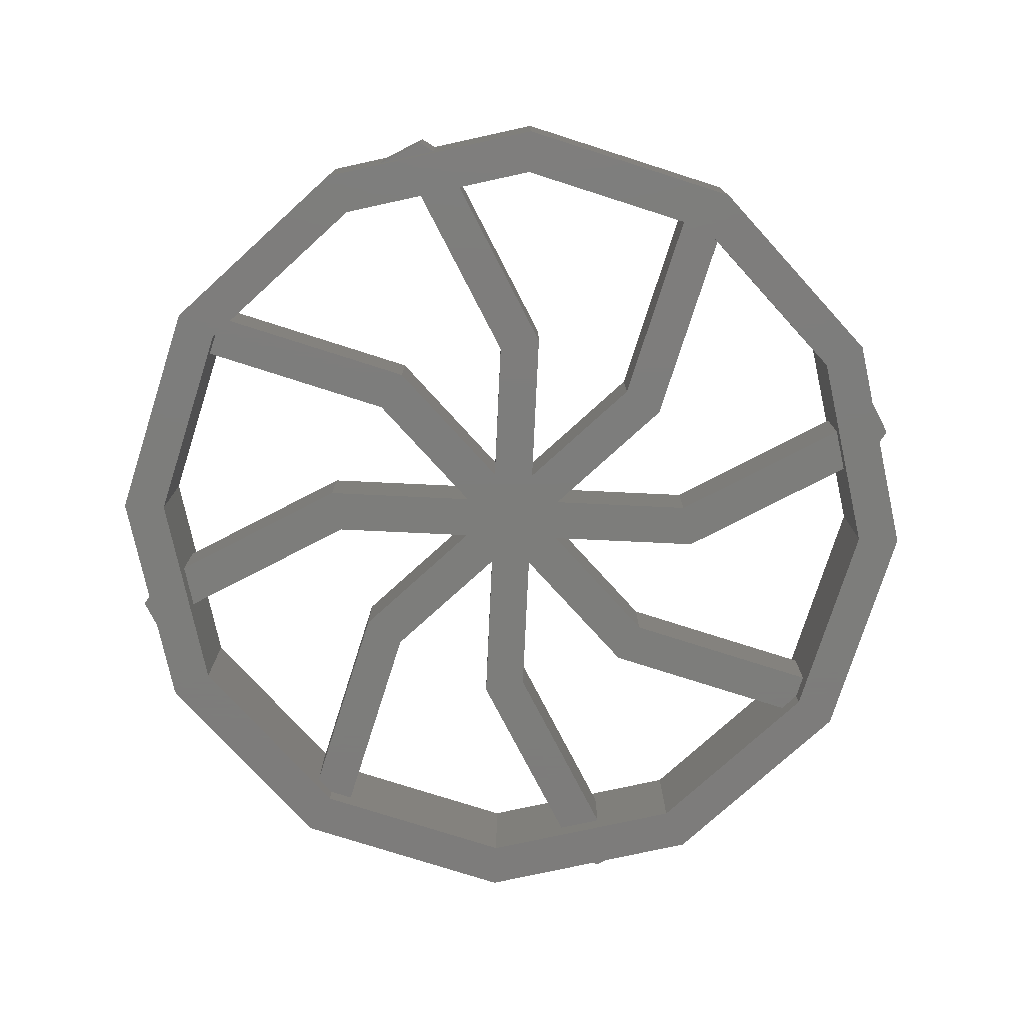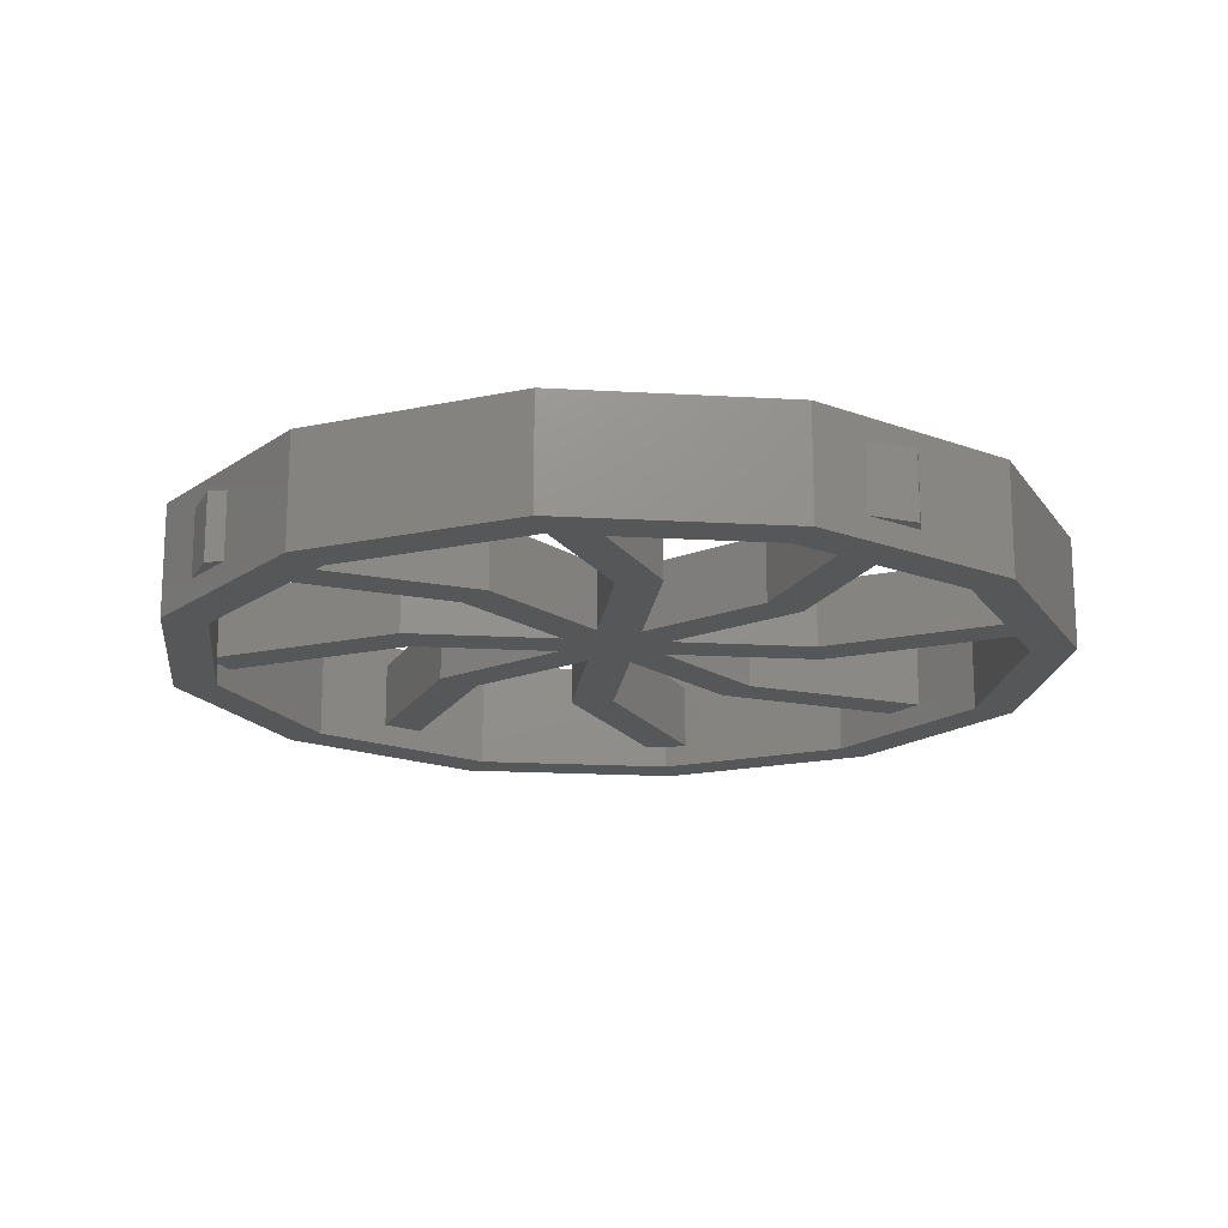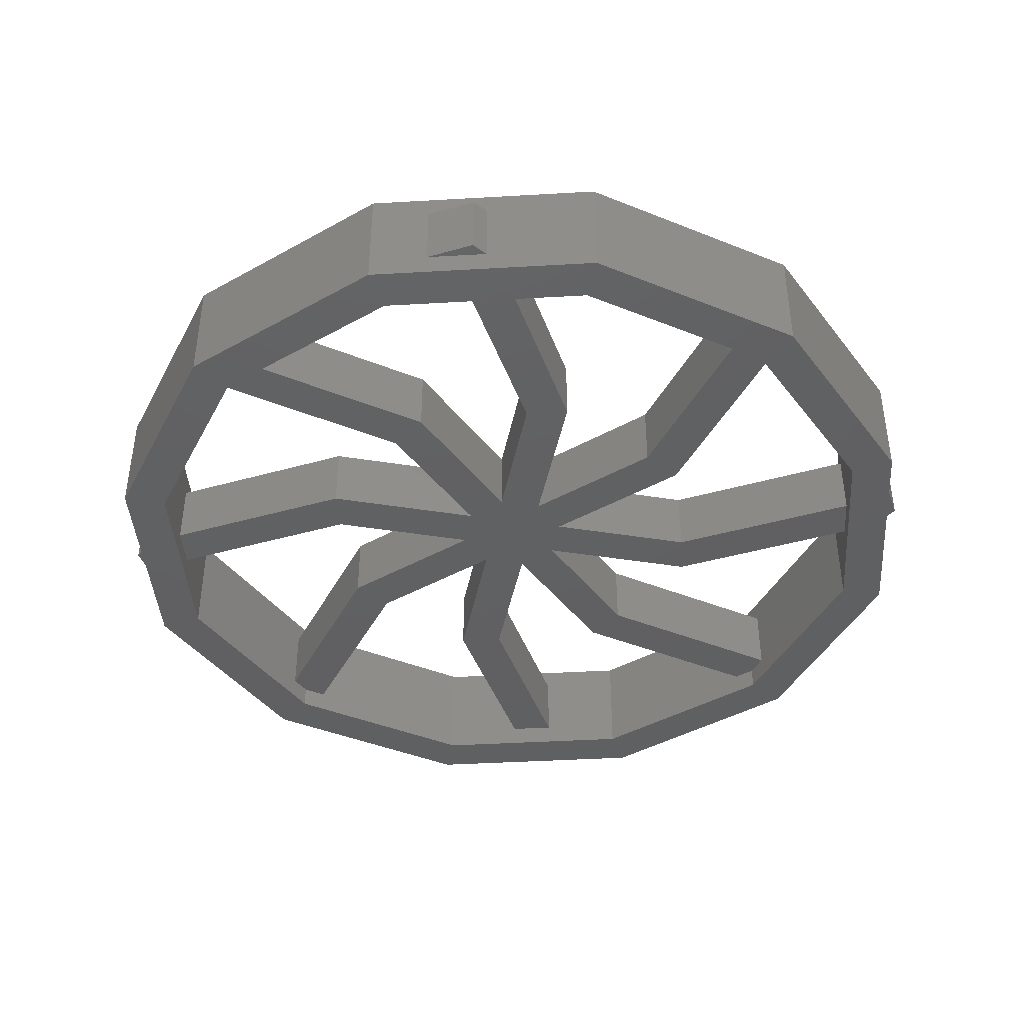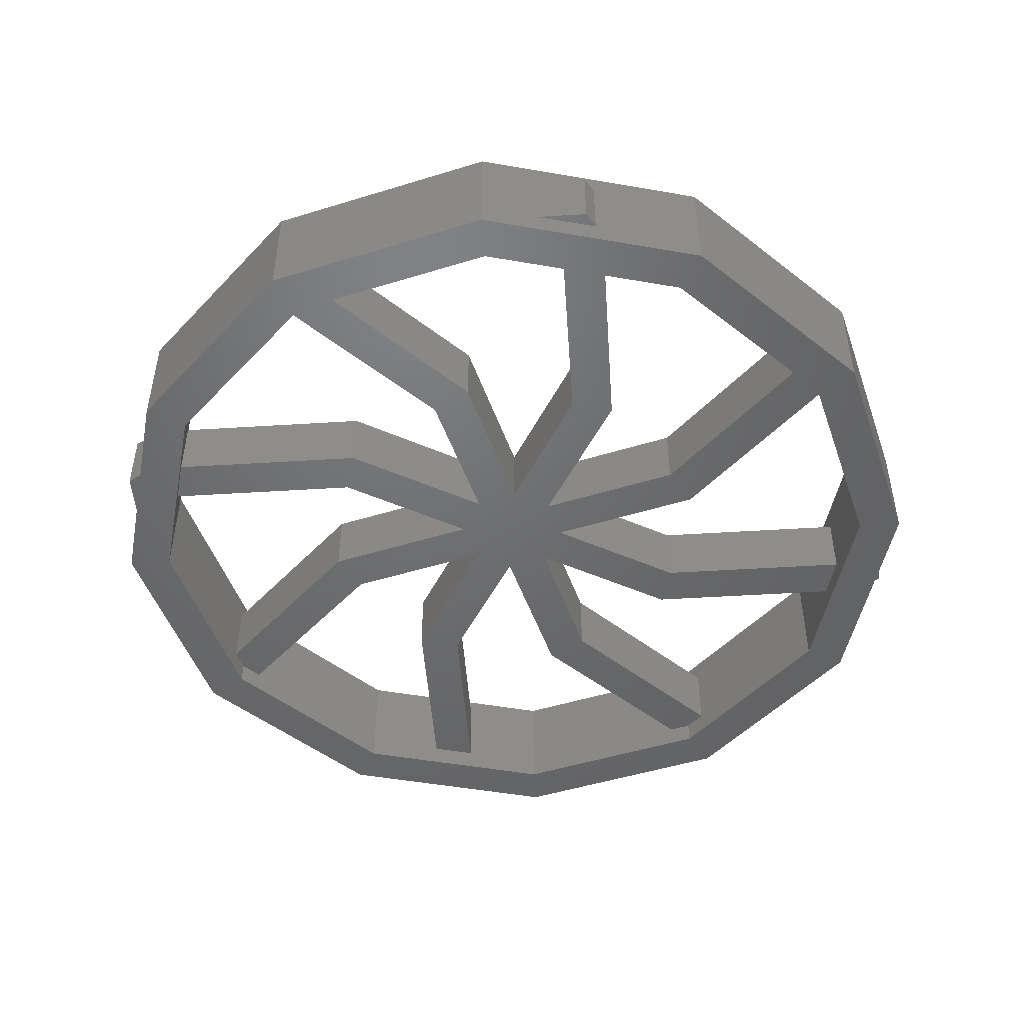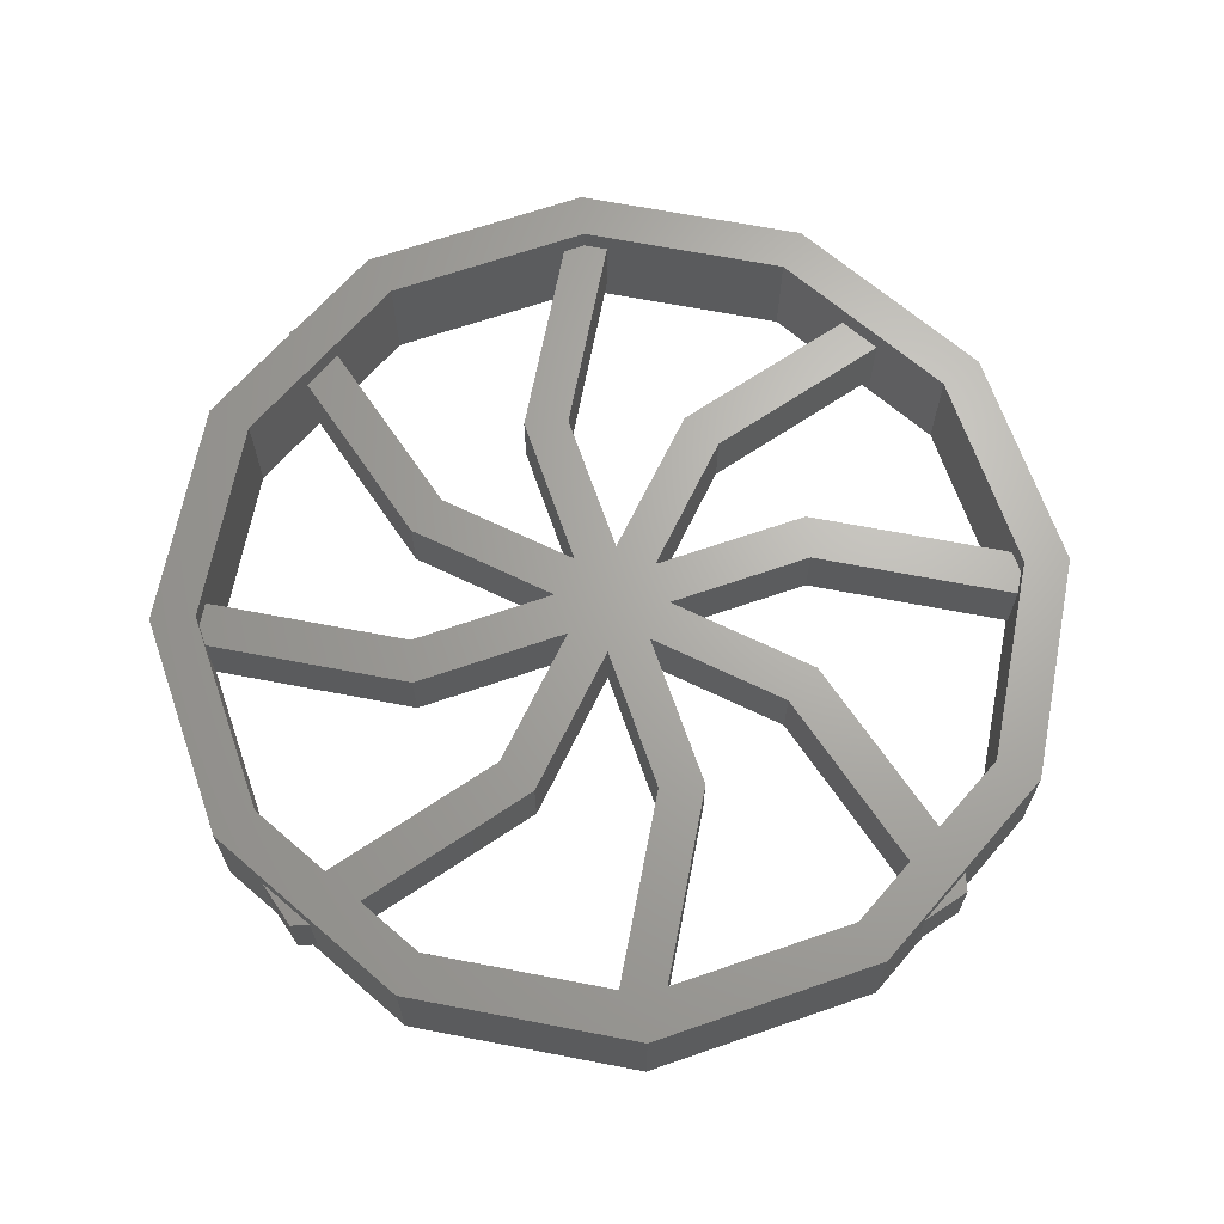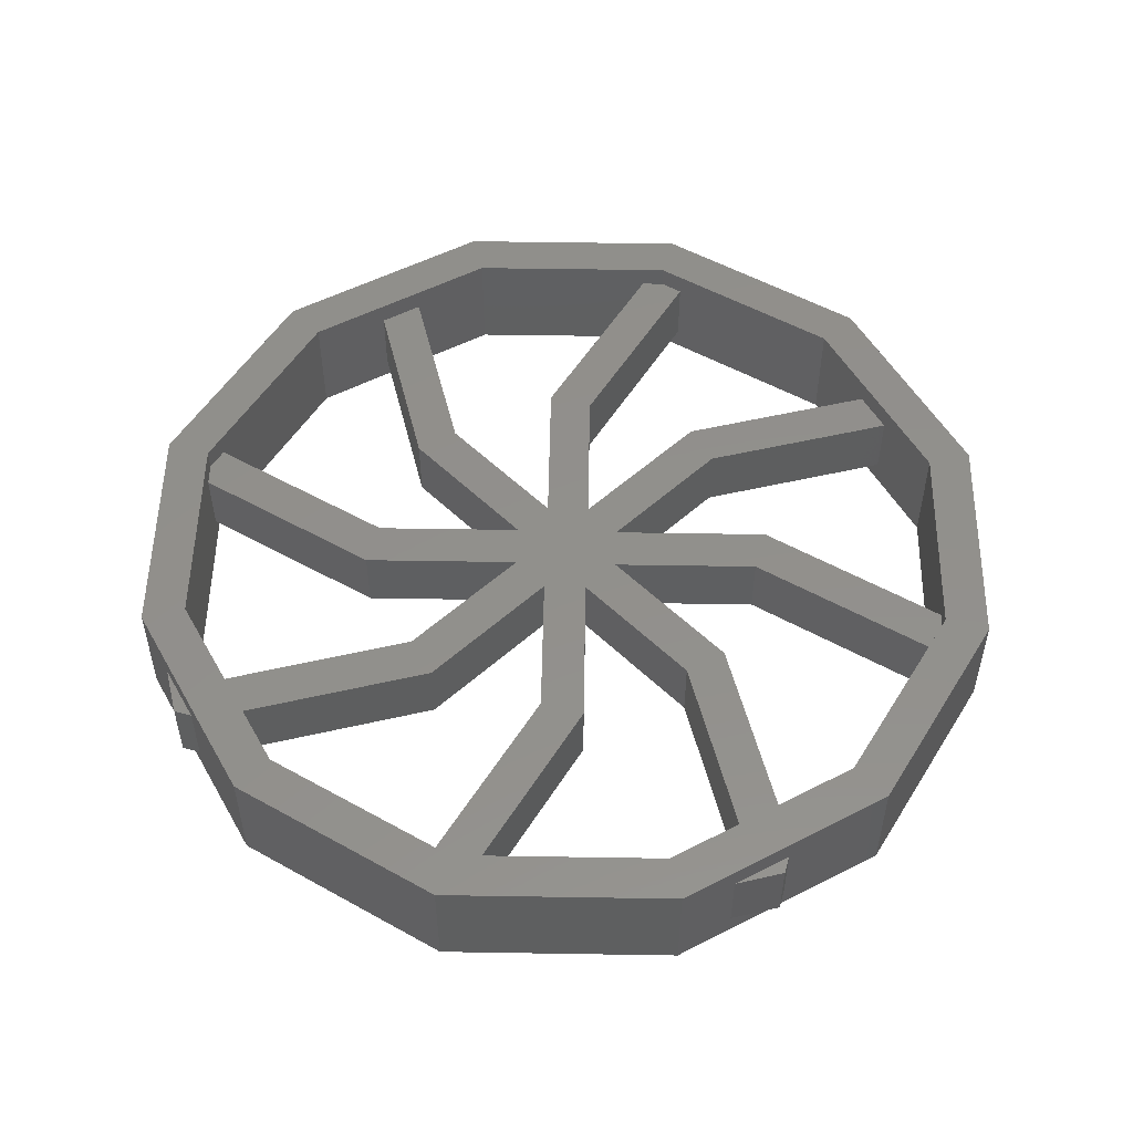
<metadata>
{"format":"stl","ext":"stl","renderer":"f3d","projection":"perspective","resolution":1024,"background":"white","views":[{"elev":-76.5,"azim":-2.7,"up":"+Z"},{"elev":-17.5,"azim":-51.6,"up":"+Z"},{"elev":-41.8,"azim":-11.0,"up":"+Z"},{"elev":-48.7,"azim":64.0,"up":"+Z"},{"elev":66.6,"azim":-154.1,"up":"+Z"},{"elev":52.6,"azim":-134.0,"up":"+Z"}]}
</metadata>
<code>
# stl→obj: 168 verts, 364 faces
v 0.866 0.5 0.125
v 0.5 0.866 -0.125
v 0.5 0.866 0.125
v 0.866 0.5 -0.125
v 1 0 0.125
v 1 0 -0.125
v 0.2404 0.9356 0.075
v 0.3724 0.9002 0.075
v 0.3724 0.9002 -0.075
v 0.2404 0.9356 -0.075
v 0 1 0.125
v 0 1 -0.125
v -0.866 -0.5 -0.125
v -1 0 0.125
v -1 0 -0.125
v -0.866 -0.5 0.125
v 0.9356 -0.2404 0.075
v 0.866 -0.5 0.125
v 0.9002 -0.3724 0.075
v 0.9002 -0.3724 -0.075
v 0.9356 -0.2404 -0.075
v 0.866 -0.5 -0.125
v -0.5 0.866 0.125
v -0.5 0.866 -0.125
v 0 -1 -0.125
v 0.5 -0.866 0.125
v 0 -1 0.125
v 0.5 -0.866 -0.125
v -0.866 0.5 -0.125
v -0.866 0.5 0.125
v 0.9 0 -0.125
v 0.7794 -0.45 -0.125
v 0.45 -0.7794 -0.125
v 0 -0.9 -0.125
v -0.45 -0.7794 -0.125
v -0.5 -0.866 -0.125
v -0.7794 -0.45 -0.125
v -0.9 0 -0.125
v 0.7794 0.45 -0.125
v 0.45 0.7794 -0.125
v 0 0.9 -0.125
v -0.45 0.7794 -0.125
v -0.7794 0.45 -0.125
v -0.2404 -0.9356 0.075
v -0.5 -0.866 0.125
v -0.3724 -0.9002 0.075
v -0.3724 -0.9002 -0.075
v -0.2404 -0.9356 -0.075
v -0.9002 0.3724 -0.075
v -0.9356 0.2404 -0.075
v -0.9356 0.2404 0.075
v -0.9002 0.3724 0.075
v 0.9 0 0.125
v 0.7794 0.45 0.125
v 0.45 0.7794 0.125
v 0 0.9 0.125
v -0.45 0.7794 0.125
v -0.7794 0.45 0.125
v -0.9 0 0.125
v 0.7794 -0.45 0.125
v 0.45 -0.7794 0.125
v 0 -0.9 0.125
v -0.45 -0.7794 0.125
v -0.7794 -0.45 0.125
v 0.7443 0.4851 -0.075
v 0.7794 0.45 -0.075
v 0.7443 0.4851 0.075
v 0.7794 0.45 0.075
v 0.7933 0.3982 -0.075
v 0.7933 0.3982 0.075
v 0.8534 -0.1741 -0.075
v 0.8275 -0.2707 -0.075
v 0.8275 -0.2707 0.075
v 0.8534 -0.1741 0.075
v -0.4851 0.7443 0.075
v -0.45 0.7794 0.075
v -0.4851 0.7443 -0.075
v -0.45 0.7794 -0.075
v -0.1741 -0.8534 0.075
v -0.1741 -0.8534 -0.075
v -0.2707 -0.8275 -0.075
v -0.2707 -0.8275 0.075
v -0.8275 0.2707 0.075
v -0.8534 0.1741 0.075
v -0.8534 0.1741 -0.075
v -0.8275 0.2707 -0.075
v 0.4851 -0.7443 -0.075
v 0.45 -0.7794 -0.075
v 0.4851 -0.7443 0.075
v 0.45 -0.7794 0.075
v -0.3982 0.7933 -0.075
v -0.3982 0.7933 0.075
v 0.3982 -0.7933 -0.075
v 0.3982 -0.7933 0.075
v 0.1741 0.8534 0.075
v 0.1741 0.8534 -0.075
v 0.2707 0.8275 -0.075
v 0.2707 0.8275 0.075
v -0.7443 -0.4851 0.075
v -0.7794 -0.45 0.075
v -0.7443 -0.4851 -0.075
v -0.7794 -0.45 -0.075
v -0.7933 -0.3982 0.075
v -0.7933 -0.3982 -0.075
v -0.366 0.3 -0.075
v -0.366 0.3 0.075
v -0.04991 -0.1159 -0.075
v -0.1173 -0.04669 -0.075
v -0.1159 0.04991 -0.075
v -0.35 -0.2794 -0.075
v -0.3 -0.366 -0.075
v -0.04991 -0.4451 -0.075
v 0.04669 -0.1173 -0.075
v 0.04669 -0.471 -0.075
v 0.2794 -0.35 -0.075
v 0.366 -0.3 -0.075
v 0.1159 -0.04991 -0.075
v -0.04669 0.1173 -0.075
v 0.04991 0.1159 -0.075
v 0.4451 -0.04991 -0.075
v 0.471 0.04669 -0.075
v 0.1173 0.04669 -0.075
v 0.35 0.2794 -0.075
v 0.3 0.366 -0.075
v 0.04991 0.4451 -0.075
v -0.04669 0.471 -0.075
v -0.2794 0.35 -0.075
v -0.4451 0.04991 -0.075
v -0.471 -0.04669 -0.075
v 0.2759 0.9561 -0.075
v 0.3725 0.9003 -0.075
v 0.9561 -0.2759 -0.075
v 0.9003 -0.3725 -0.075
v -0.2759 -0.9561 -0.075
v -0.3725 -0.9003 -0.075
v -0.9561 0.2759 -0.075
v -0.9003 0.3725 -0.075
v 0.35 0.2794 0.075
v 0.3 0.366 0.075
v 0.04991 0.1159 0.075
v 0.1173 0.04669 0.075
v 0.1159 -0.04991 0.075
v 0.4451 -0.04991 0.075
v 0.471 0.04669 0.075
v 0.2794 -0.35 0.075
v 0.366 -0.3 0.075
v 0.04669 -0.1173 0.075
v -0.4451 0.04991 0.075
v -0.1173 -0.04669 0.075
v -0.1159 0.04991 0.075
v -0.471 -0.04669 0.075
v -0.04669 0.1173 0.075
v -0.04991 -0.1159 0.075
v -0.2794 0.35 0.075
v 0.04991 0.4451 0.075
v -0.04669 0.471 0.075
v -0.04991 -0.4451 0.075
v 0.04669 -0.471 0.075
v -0.35 -0.2794 0.075
v -0.3 -0.366 0.075
v 0.2759 0.9561 0.075
v 0.3725 0.9003 0.075
v 0.9561 -0.2759 0.075
v 0.9003 -0.3725 0.075
v -0.2759 -0.9561 0.075
v -0.3725 -0.9003 0.075
v -0.9561 0.2759 0.075
v -0.9003 0.3725 0.075
f 1 2 3
f 2 1 4
f 5 4 1
f 4 5 6
f 7 3 8
f 3 9 8
f 9 2 10
f 2 9 3
f 3 7 11
f 10 11 7
f 10 12 11
f 12 10 2
f 13 14 15
f 14 13 16
f 5 17 6
f 18 17 5
f 19 18 20
f 17 18 19
f 21 6 17
f 22 21 20
f 21 22 6
f 22 20 18
f 12 23 11
f 23 12 24
f 25 26 27
f 26 25 28
f 29 23 24
f 23 29 30
f 22 31 6
f 22 32 31
f 28 32 22
f 28 33 32
f 25 33 28
f 25 34 33
f 25 35 34
f 36 35 25
f 36 37 35
f 13 37 36
f 13 38 37
f 38 13 15
f 31 4 6
f 39 4 31
f 39 2 4
f 40 2 39
f 41 2 40
f 41 12 2
f 42 12 41
f 42 24 12
f 43 24 42
f 43 29 24
f 38 29 43
f 29 38 15
f 26 22 18
f 22 26 28
f 44 45 46
f 45 47 46
f 47 36 48
f 36 47 45
f 45 44 27
f 48 27 44
f 48 25 27
f 25 48 36
f 36 16 13
f 16 36 45
f 29 49 30
f 29 50 49
f 50 15 51
f 15 50 29
f 52 30 49
f 51 30 52
f 51 14 30
f 14 51 15
f 1 53 5
f 1 54 53
f 3 54 1
f 3 55 54
f 11 55 3
f 11 56 55
f 11 57 56
f 23 57 11
f 23 58 57
f 30 58 23
f 30 59 58
f 59 30 14
f 53 18 5
f 60 18 53
f 60 26 18
f 61 26 60
f 62 26 61
f 62 27 26
f 63 27 62
f 63 45 27
f 64 45 63
f 64 16 45
f 59 16 64
f 16 59 14
f 40 65 55
f 39 65 40
f 65 39 66
f 67 55 65
f 54 67 68
f 67 54 55
f 39 69 66
f 69 31 70
f 31 69 39
f 70 54 68
f 53 70 31
f 70 53 54
f 31 71 53
f 31 72 71
f 72 32 73
f 32 72 31
f 74 53 71
f 73 53 74
f 73 60 53
f 60 73 32
f 57 75 76
f 75 58 77
f 58 75 57
f 77 42 78
f 43 77 58
f 77 43 42
f 62 79 63
f 62 80 79
f 80 34 81
f 34 80 62
f 82 63 79
f 81 63 82
f 81 35 63
f 35 81 34
f 58 83 43
f 58 84 83
f 84 59 85
f 59 84 58
f 86 43 83
f 85 43 86
f 85 38 43
f 38 85 59
f 32 87 60
f 33 87 32
f 87 33 88
f 89 60 87
f 61 89 90
f 89 61 60
f 78 42 91
f 92 57 76
f 57 92 56
f 91 56 92
f 41 91 42
f 91 41 56
f 88 33 93
f 94 61 90
f 61 94 62
f 93 62 94
f 34 93 33
f 93 34 62
f 56 95 55
f 56 96 95
f 96 41 97
f 41 96 56
f 98 55 95
f 97 55 98
f 97 40 55
f 40 97 41
f 64 99 100
f 99 63 101
f 63 99 64
f 101 37 102
f 35 101 63
f 101 35 37
f 59 103 38
f 64 103 59
f 103 64 100
f 104 38 103
f 37 104 102
f 104 37 38
f 105 75 77
f 75 105 106
f 107 108 109
f 110 107 111
f 107 110 108
f 101 110 111
f 104 101 102
f 101 104 110
f 112 113 114
f 113 112 107
f 80 112 114
f 112 80 81
f 93 87 88
f 115 87 93
f 87 115 116
f 115 117 116
f 118 119 113
f 117 113 119
f 113 117 115
f 120 71 72
f 71 120 121
f 120 122 121
f 122 120 117
f 69 65 66
f 123 65 69
f 123 124 65
f 119 123 122
f 123 119 124
f 119 122 117
f 125 96 97
f 119 118 125
f 125 126 96
f 126 125 118
f 113 107 118
f 109 118 107
f 109 127 118
f 105 127 109
f 77 127 105
f 127 77 91
f 91 77 78
f 108 128 109
f 129 128 108
f 85 128 129
f 128 85 86
f 9 130 131
f 130 9 10
f 20 132 133
f 132 20 21
f 134 47 48
f 47 134 135
f 136 49 50
f 49 136 137
f 67 70 68
f 67 138 70
f 139 138 67
f 140 138 139
f 141 140 142
f 138 140 141
f 143 74 144
f 74 143 73
f 141 143 144
f 143 141 142
f 89 94 90
f 145 89 146
f 89 145 94
f 142 145 146
f 142 147 145
f 147 142 140
f 148 149 150
f 148 151 149
f 84 148 83
f 148 84 151
f 152 150 153
f 154 150 152
f 154 106 150
f 75 154 92
f 75 92 76
f 154 75 106
f 95 155 98
f 152 140 155
f 156 155 95
f 152 155 156
f 140 152 147
f 153 147 152
f 157 147 153
f 147 157 158
f 157 79 158
f 79 157 82
f 149 153 150
f 159 153 149
f 153 159 160
f 159 99 160
f 103 99 159
f 99 103 100
f 161 8 162
f 8 161 7
f 19 163 17
f 163 19 164
f 46 165 44
f 165 46 166
f 167 52 168
f 52 167 51
f 109 106 105
f 106 109 150
f 152 127 154
f 127 152 118
f 154 91 92
f 91 154 127
f 85 151 84
f 151 85 129
f 50 167 136
f 167 50 51
f 129 149 151
f 149 129 108
f 52 137 168
f 137 52 49
f 109 148 150
f 148 109 128
f 128 83 148
f 83 128 86
f 136 168 137
f 168 136 167
f 101 160 99
f 160 101 111
f 160 107 153
f 107 160 111
f 108 159 149
f 159 108 110
f 110 103 159
f 103 110 104
f 79 114 158
f 114 79 80
f 134 44 165
f 44 134 48
f 158 113 147
f 113 158 114
f 47 166 46
f 166 47 135
f 112 153 107
f 153 112 157
f 81 157 112
f 157 81 82
f 135 165 166
f 165 135 134
f 89 116 146
f 116 89 87
f 146 117 142
f 117 146 116
f 115 147 113
f 147 115 145
f 93 145 115
f 145 93 94
f 71 144 74
f 144 71 121
f 163 21 17
f 21 163 132
f 121 141 144
f 141 121 122
f 133 19 20
f 19 133 164
f 117 143 142
f 143 117 120
f 120 73 143
f 73 120 72
f 164 132 163
f 132 164 133
f 65 139 67
f 139 65 124
f 119 139 124
f 139 119 140
f 122 138 141
f 138 122 123
f 123 70 138
f 70 123 69
f 126 95 96
f 95 126 156
f 130 7 161
f 7 130 10
f 118 156 126
f 156 118 152
f 9 162 8
f 162 9 131
f 140 125 155
f 125 140 119
f 155 97 98
f 97 155 125
f 131 161 162
f 161 131 130

</code>
